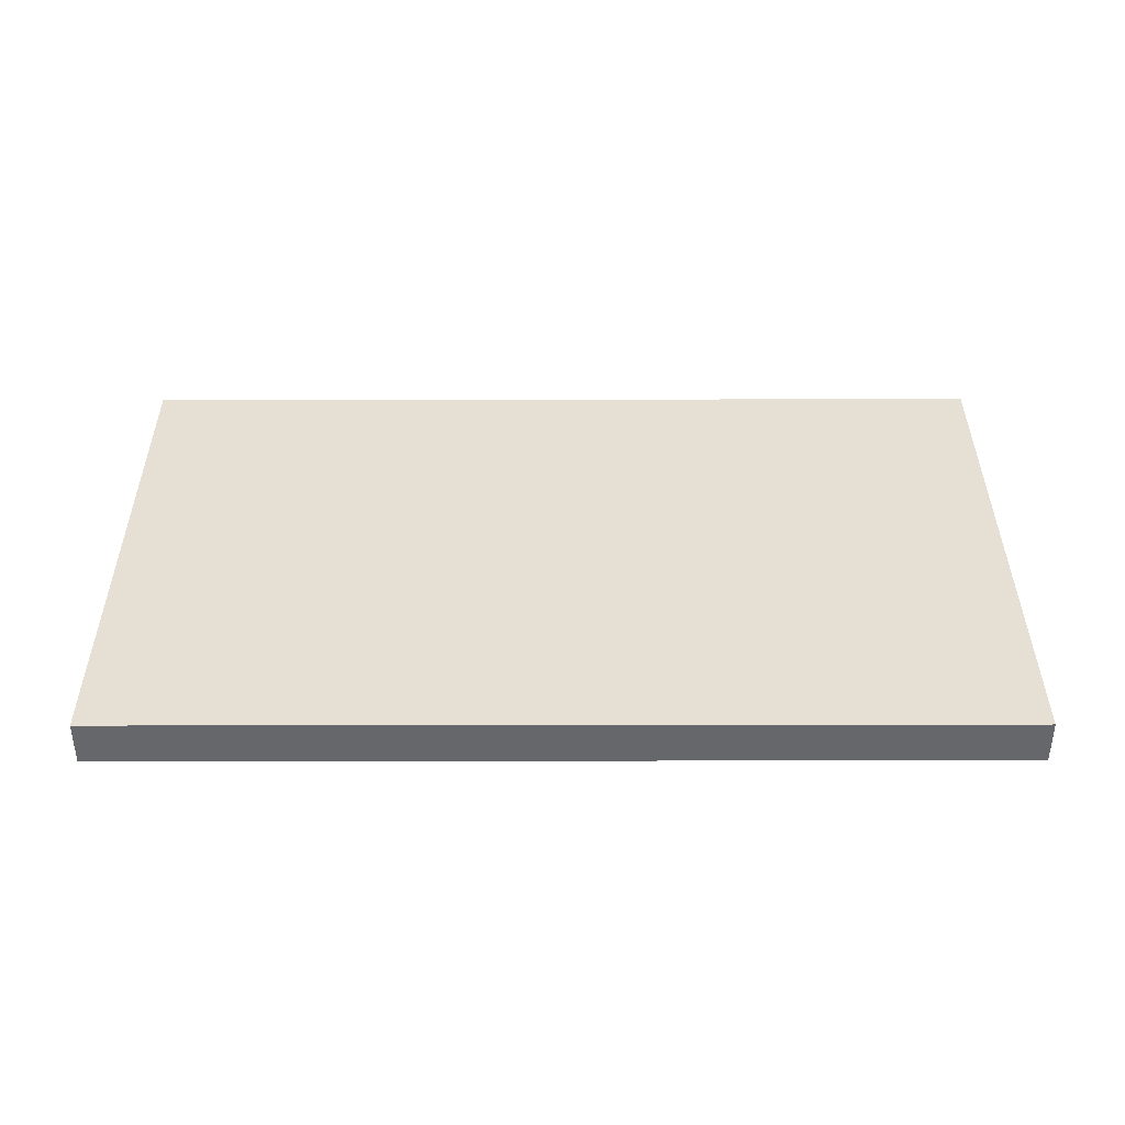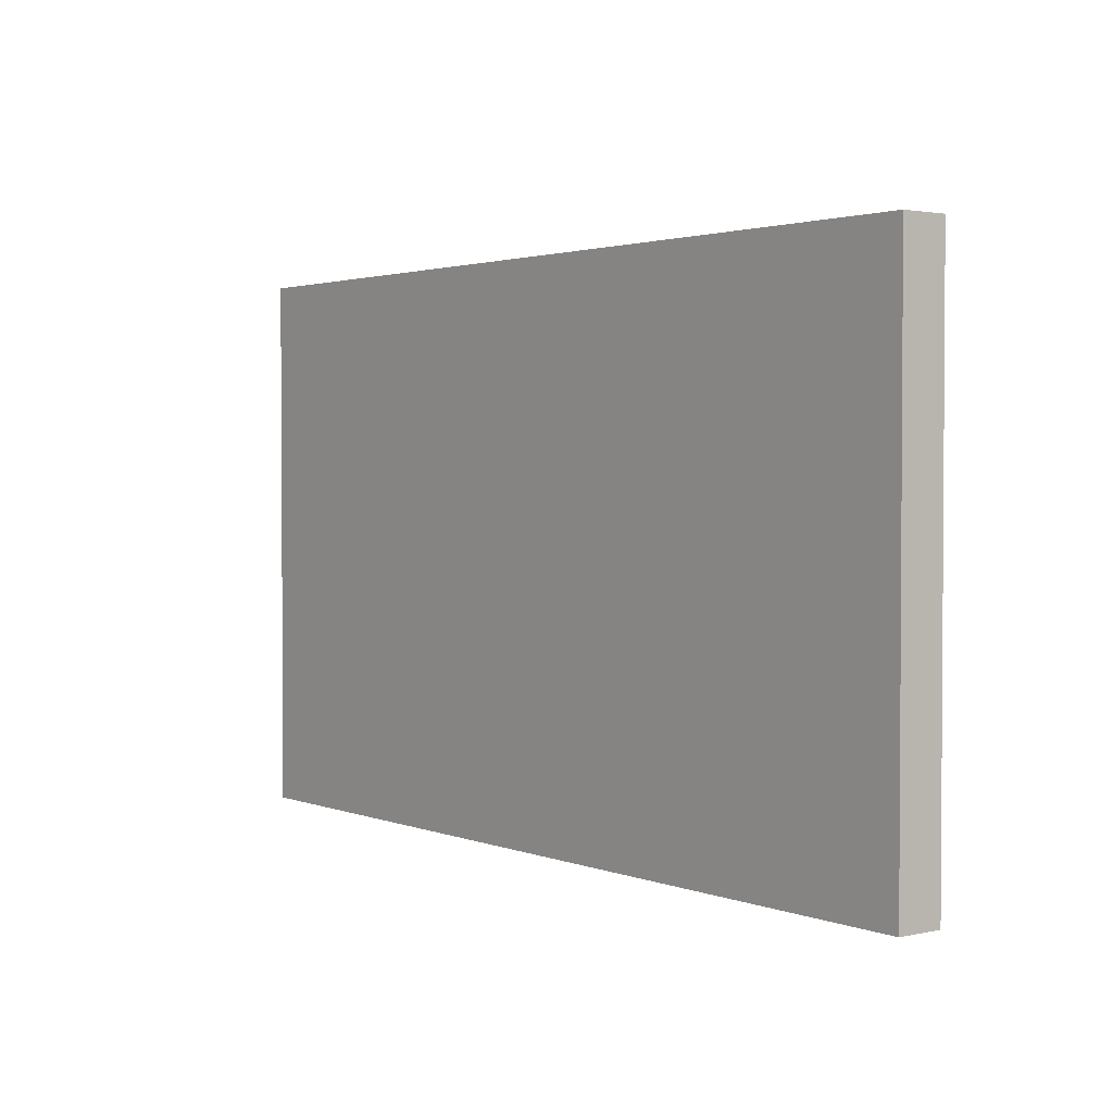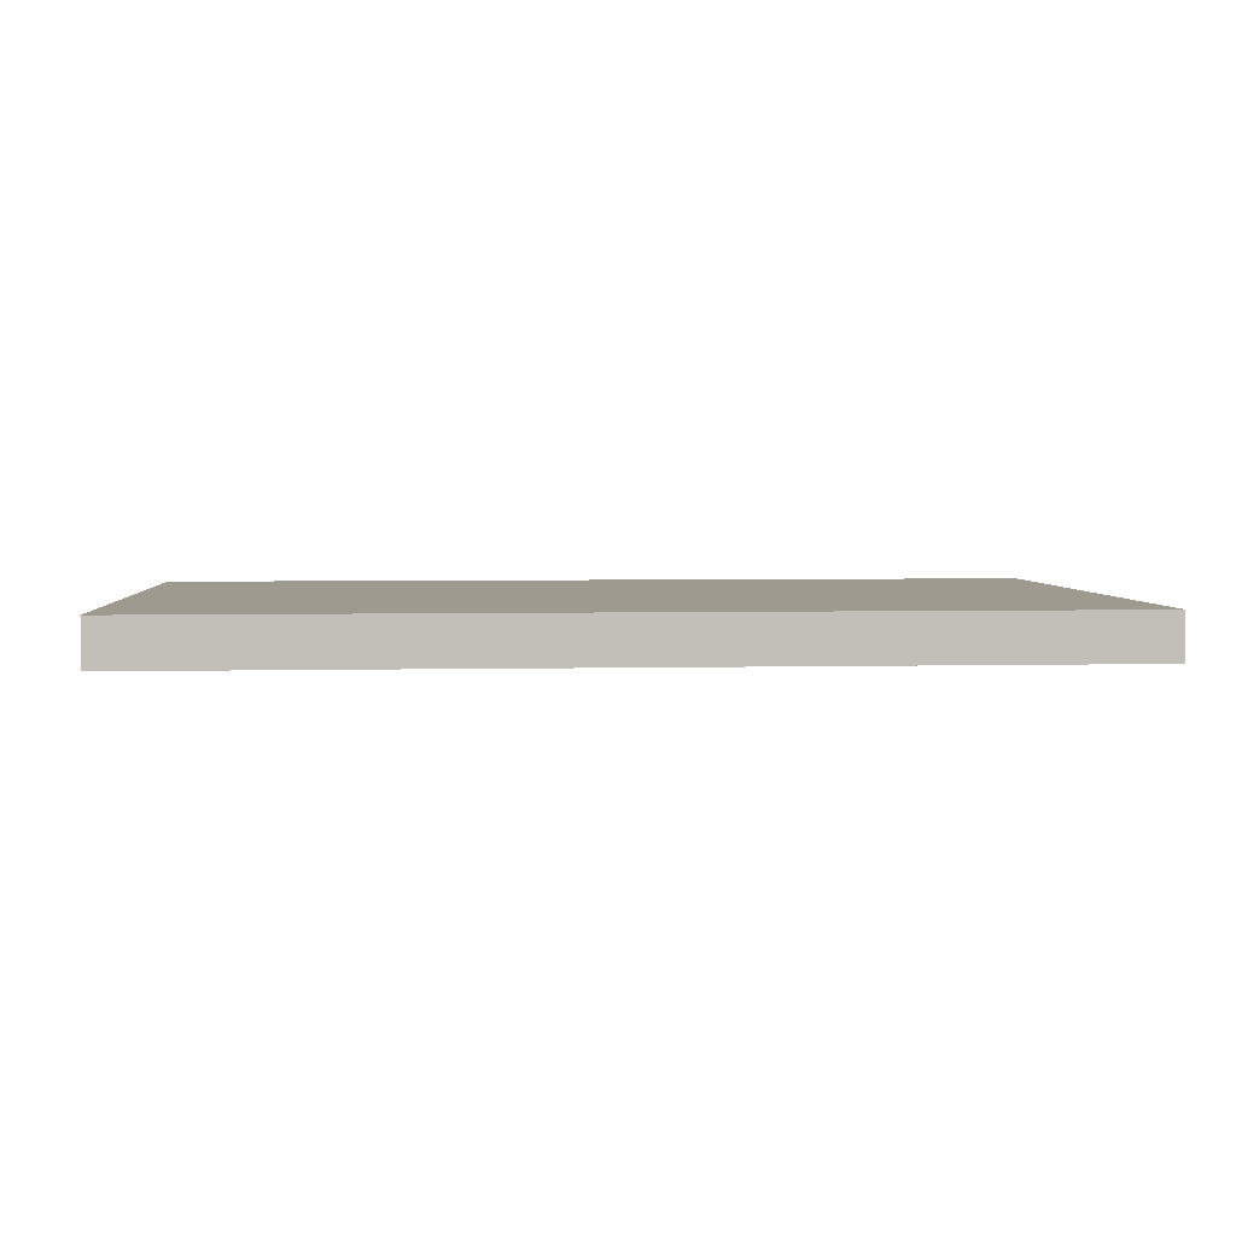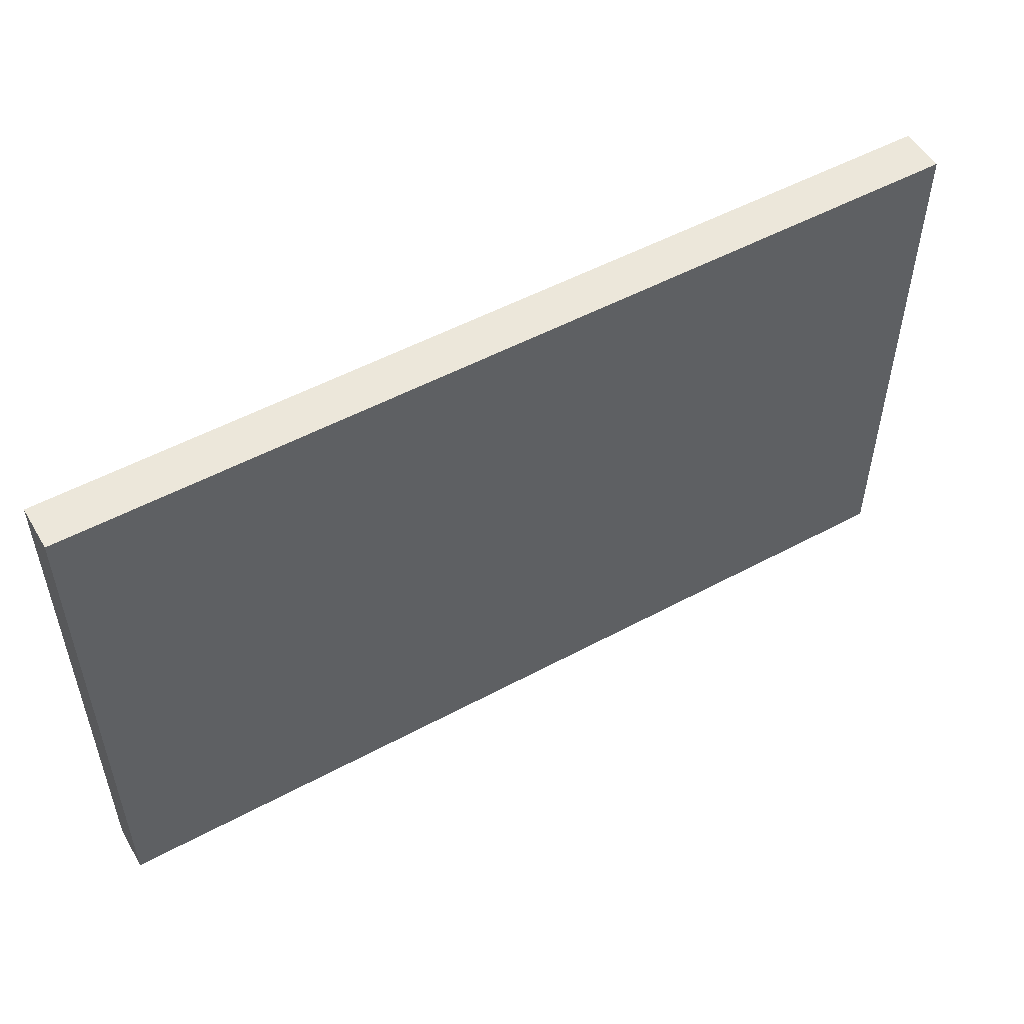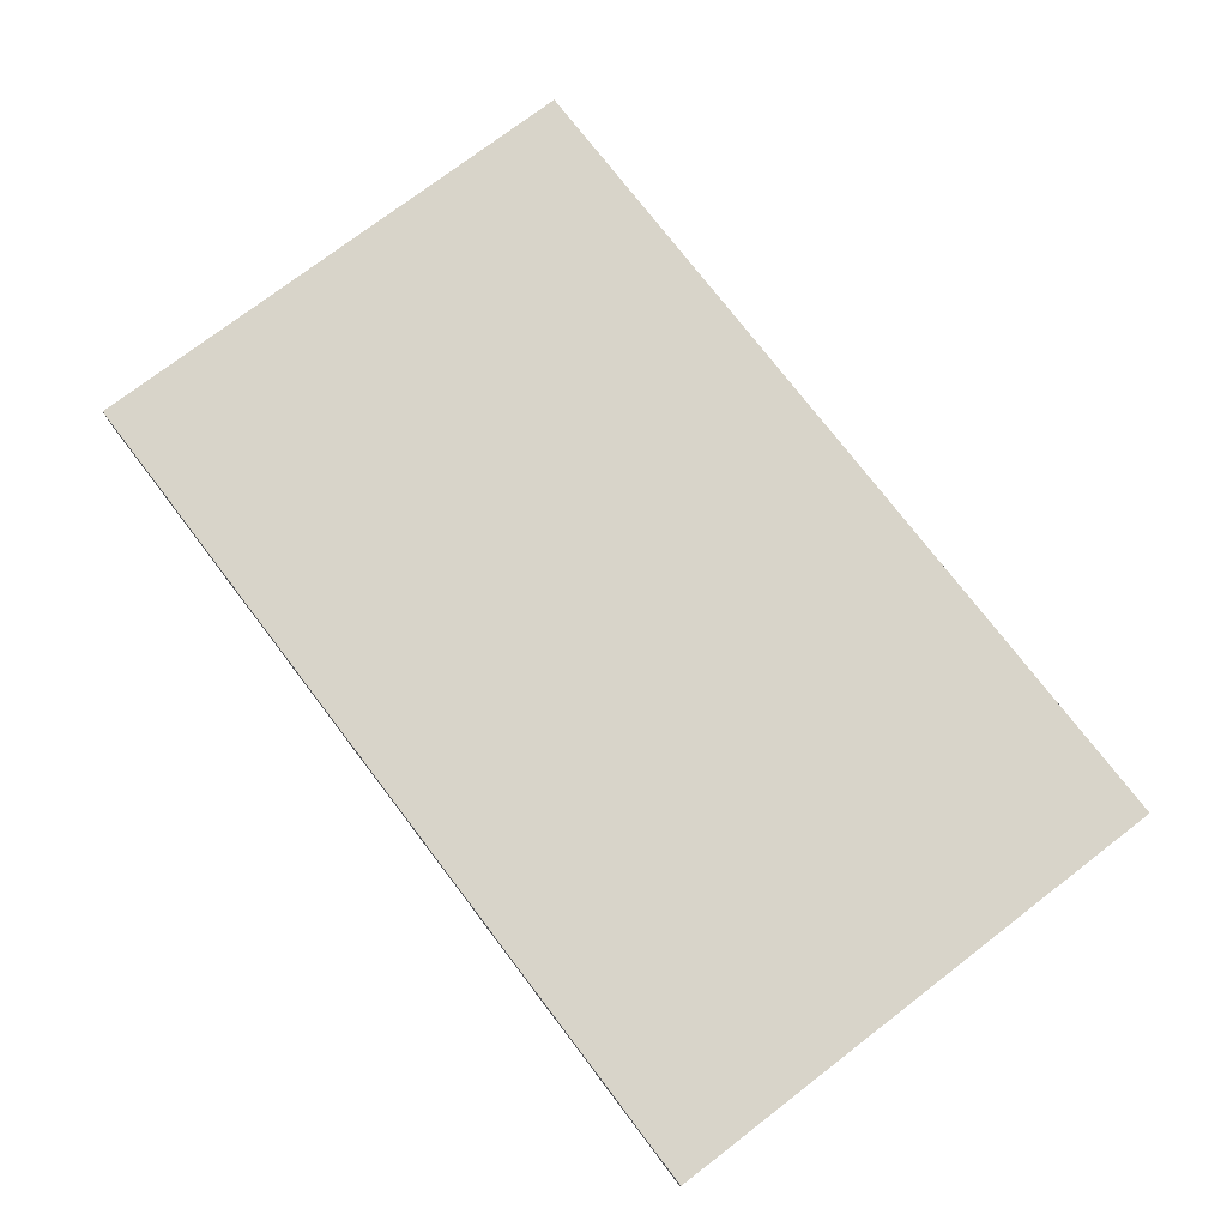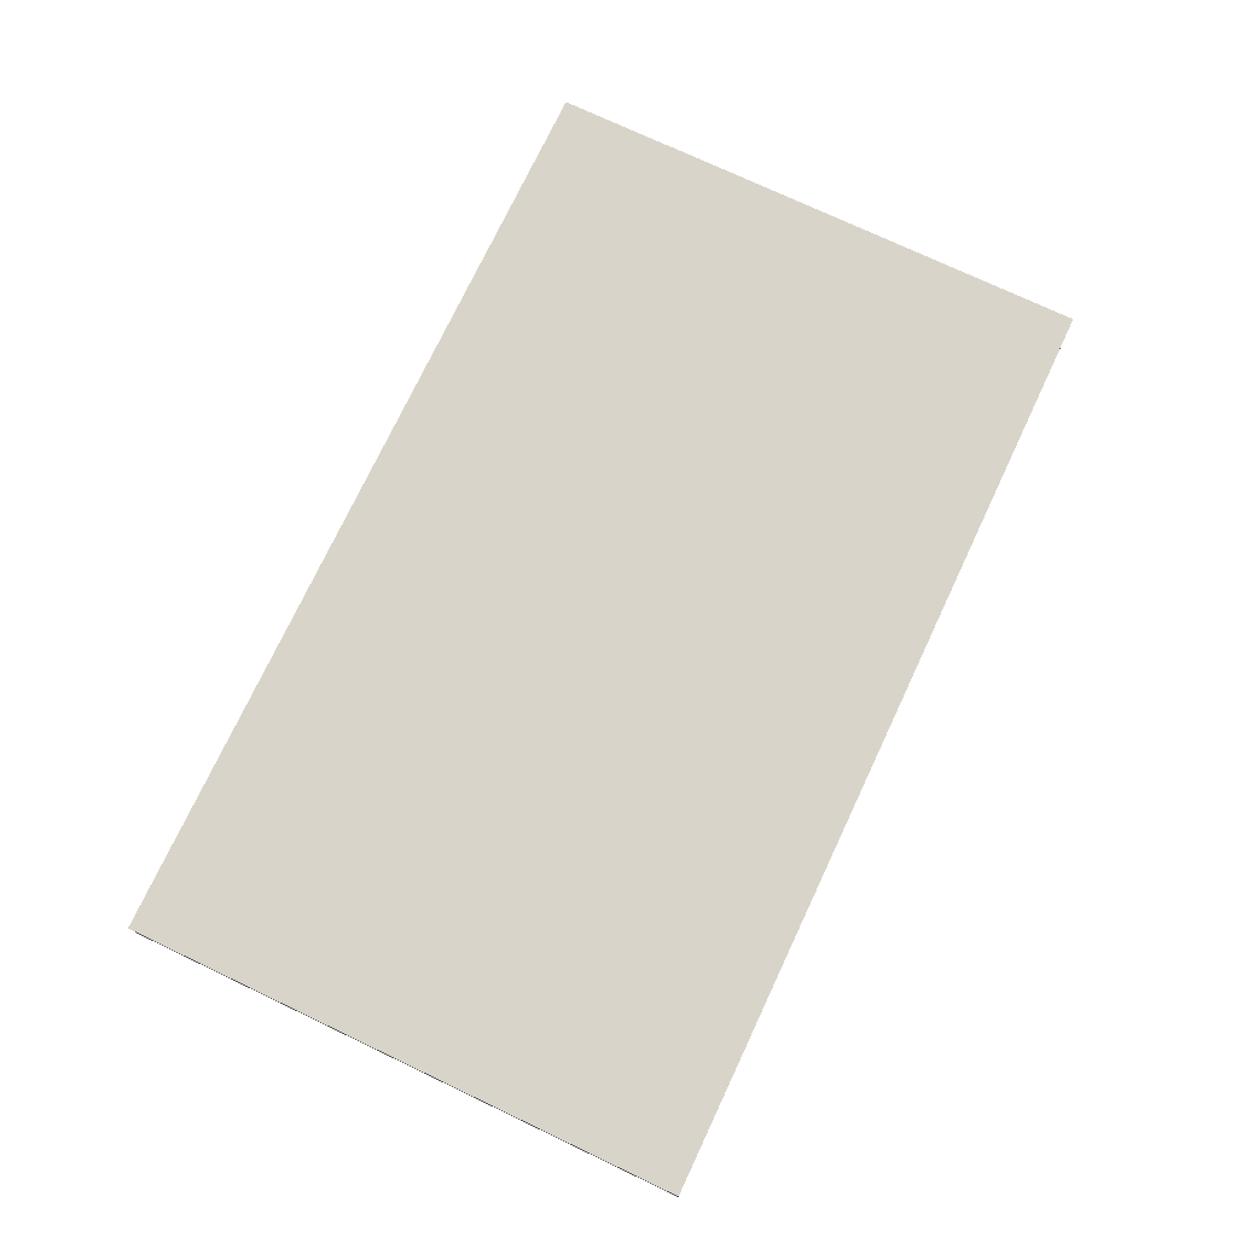
<metadata>
{"format":"obj","ext":"obj","renderer":"f3d","projection":"perspective","resolution":1024,"background":"white","views":[{"elev":38.0,"azim":-0.1,"up":"+Y"},{"elev":2.2,"azim":-127.4,"up":"+Z"},{"elev":3.8,"azim":175.5,"up":"+Y"},{"elev":52.3,"azim":-30.1,"up":"+Z"},{"elev":75.4,"azim":-127.4,"up":"+Y"},{"elev":74.9,"azim":-64.7,"up":"+Y"}]}
</metadata>
<code>
v -17.44 0 12.13
v -57.44 0 12.13
v -57.44 0 -11.87
v -17.44 0 -11.87
v -57.44 0 -11.87
v -57.44 0 12.13
v -57.44 2 12.13
v -57.44 2 -11.87
v -17.44 0 -11.87
v -57.44 0 -11.87
v -57.44 2 -11.87
v -17.44 2 -11.87
v -17.44 0 12.13
v -17.44 0 -11.87
v -17.44 2 -11.87
v -17.44 2 12.13
v -57.44 0 12.13
v -17.44 0 12.13
v -17.44 2 12.13
v -57.44 2 12.13
v -57.44 2 12.13
v -17.44 2 12.13
v -17.44 2 -11.87
v -57.44 2 -11.87
f 1 2 4
f 4 2 3
f 5 6 8
f 8 6 7
f 9 10 12
f 12 10 11
f 13 14 16
f 16 14 15
f 17 18 20
f 20 18 19
f 22 23 21
f 21 23 24

</code>
